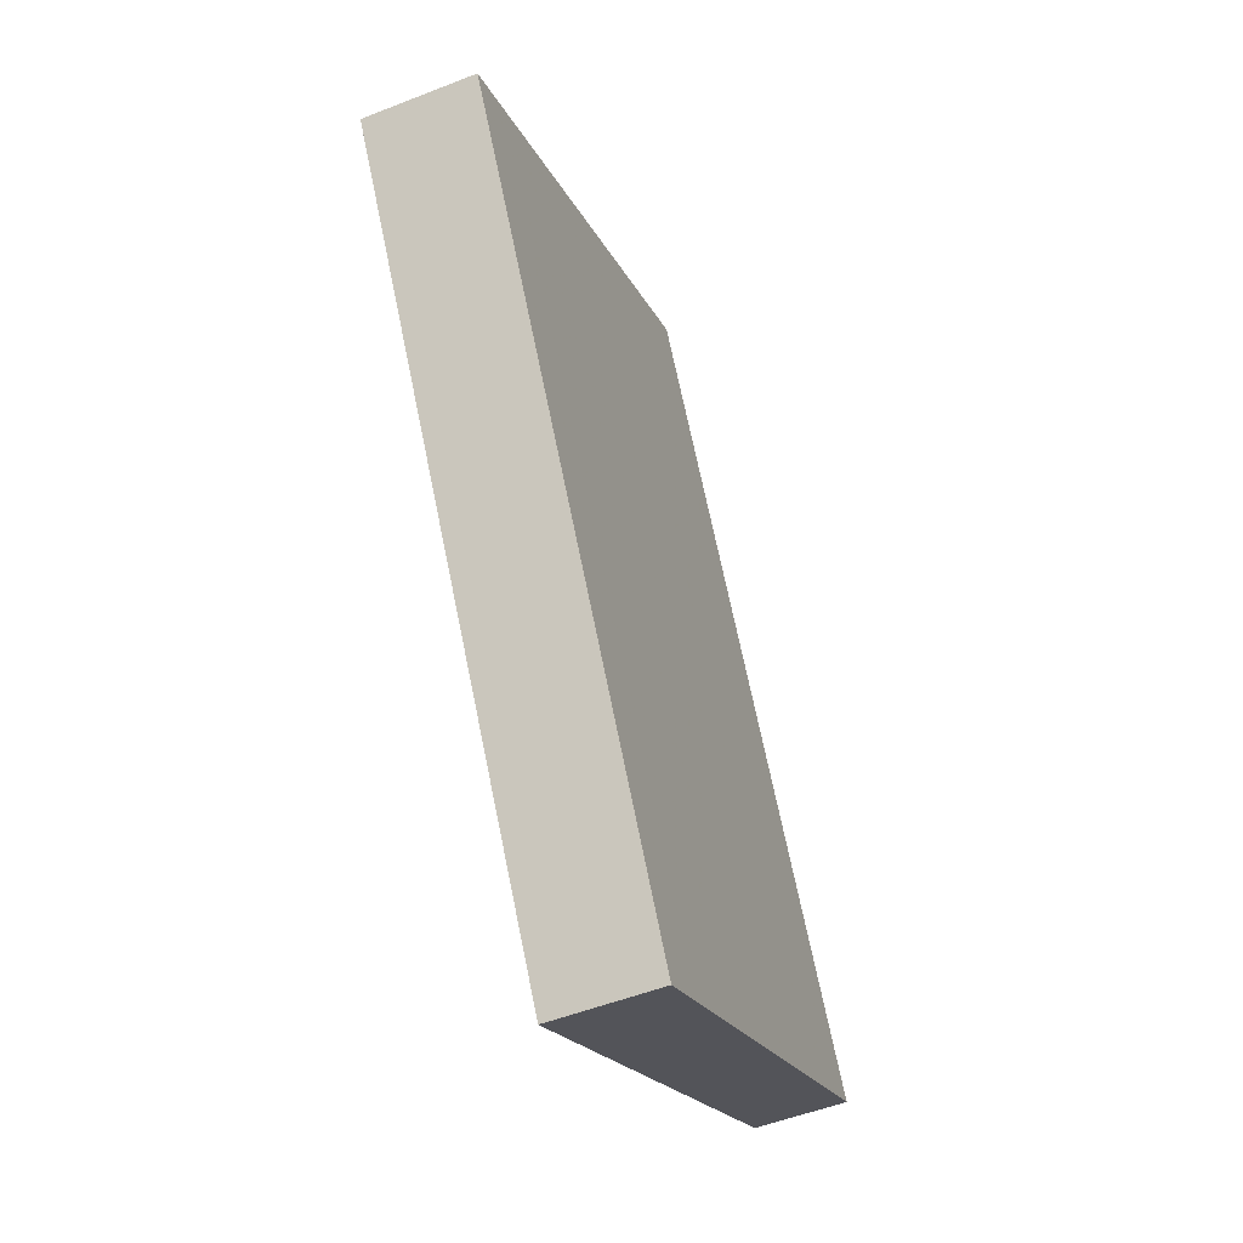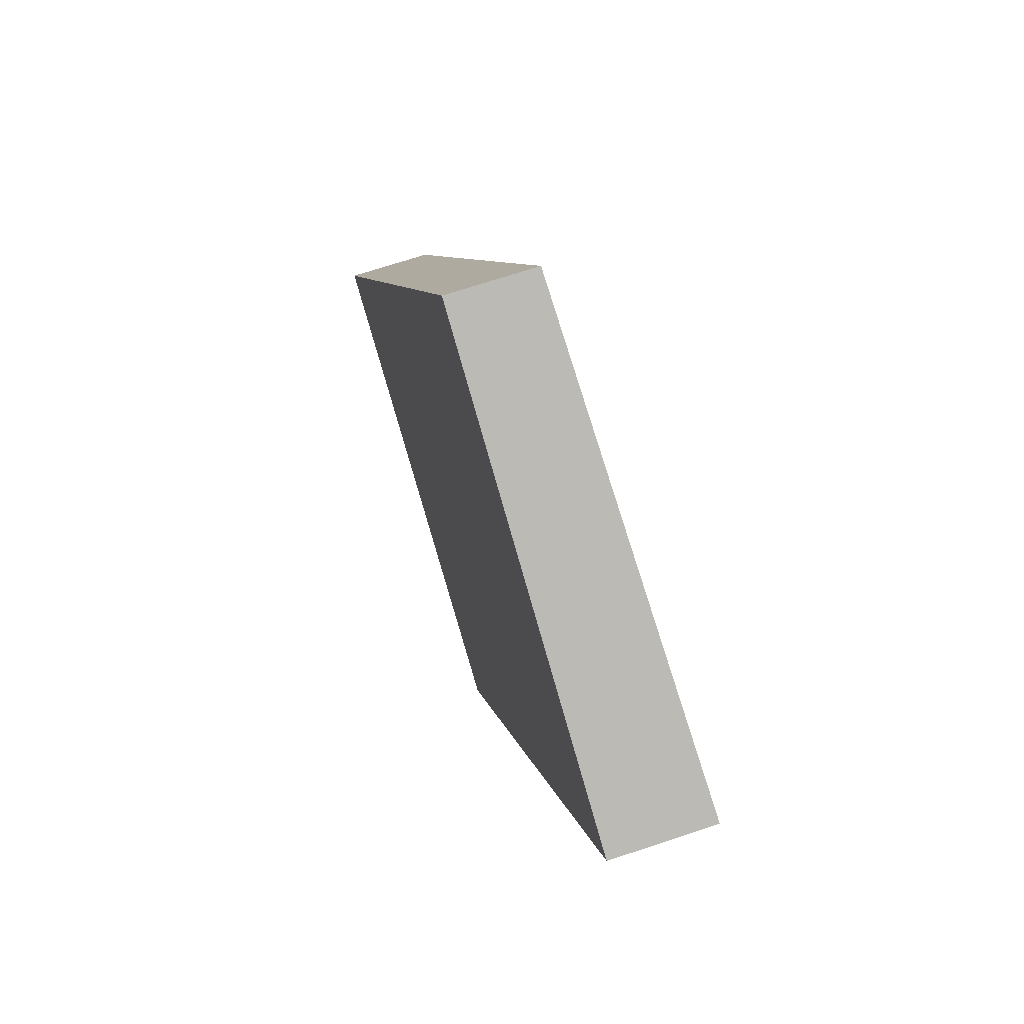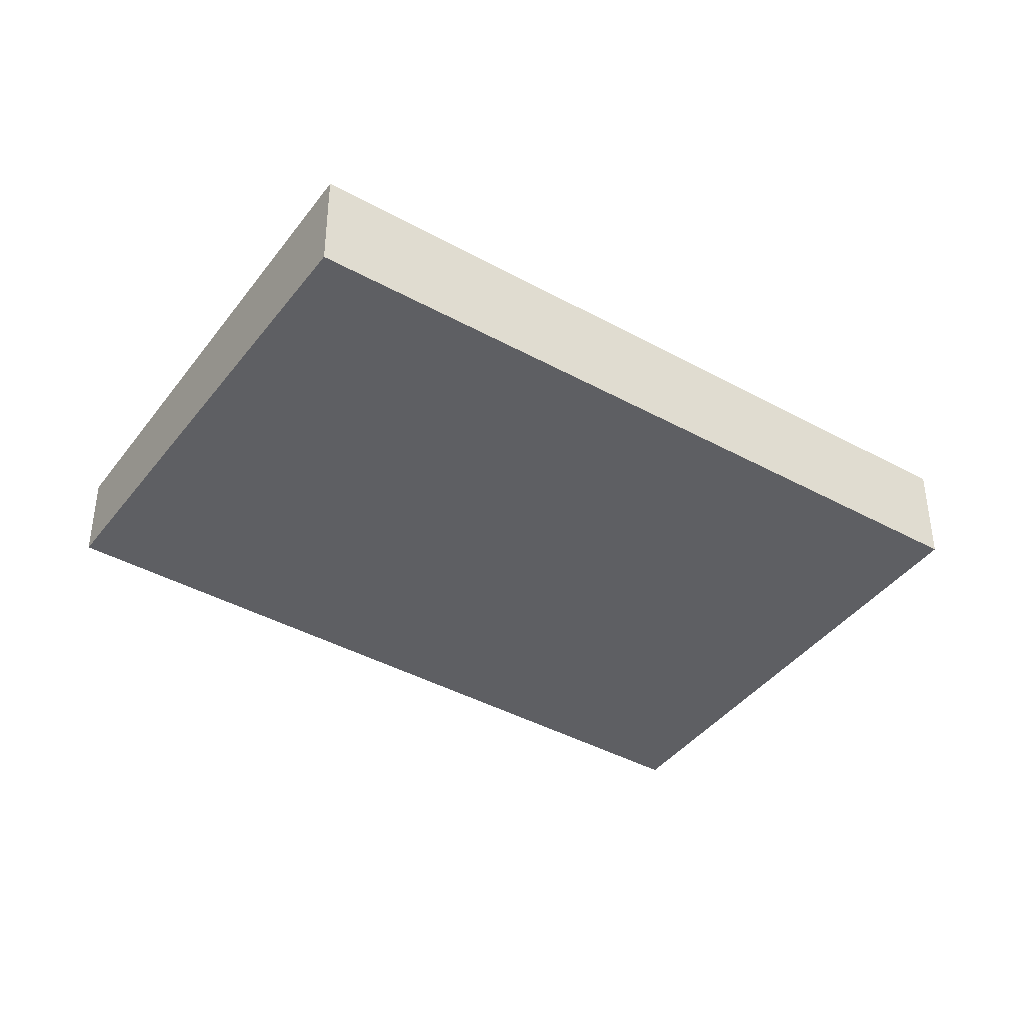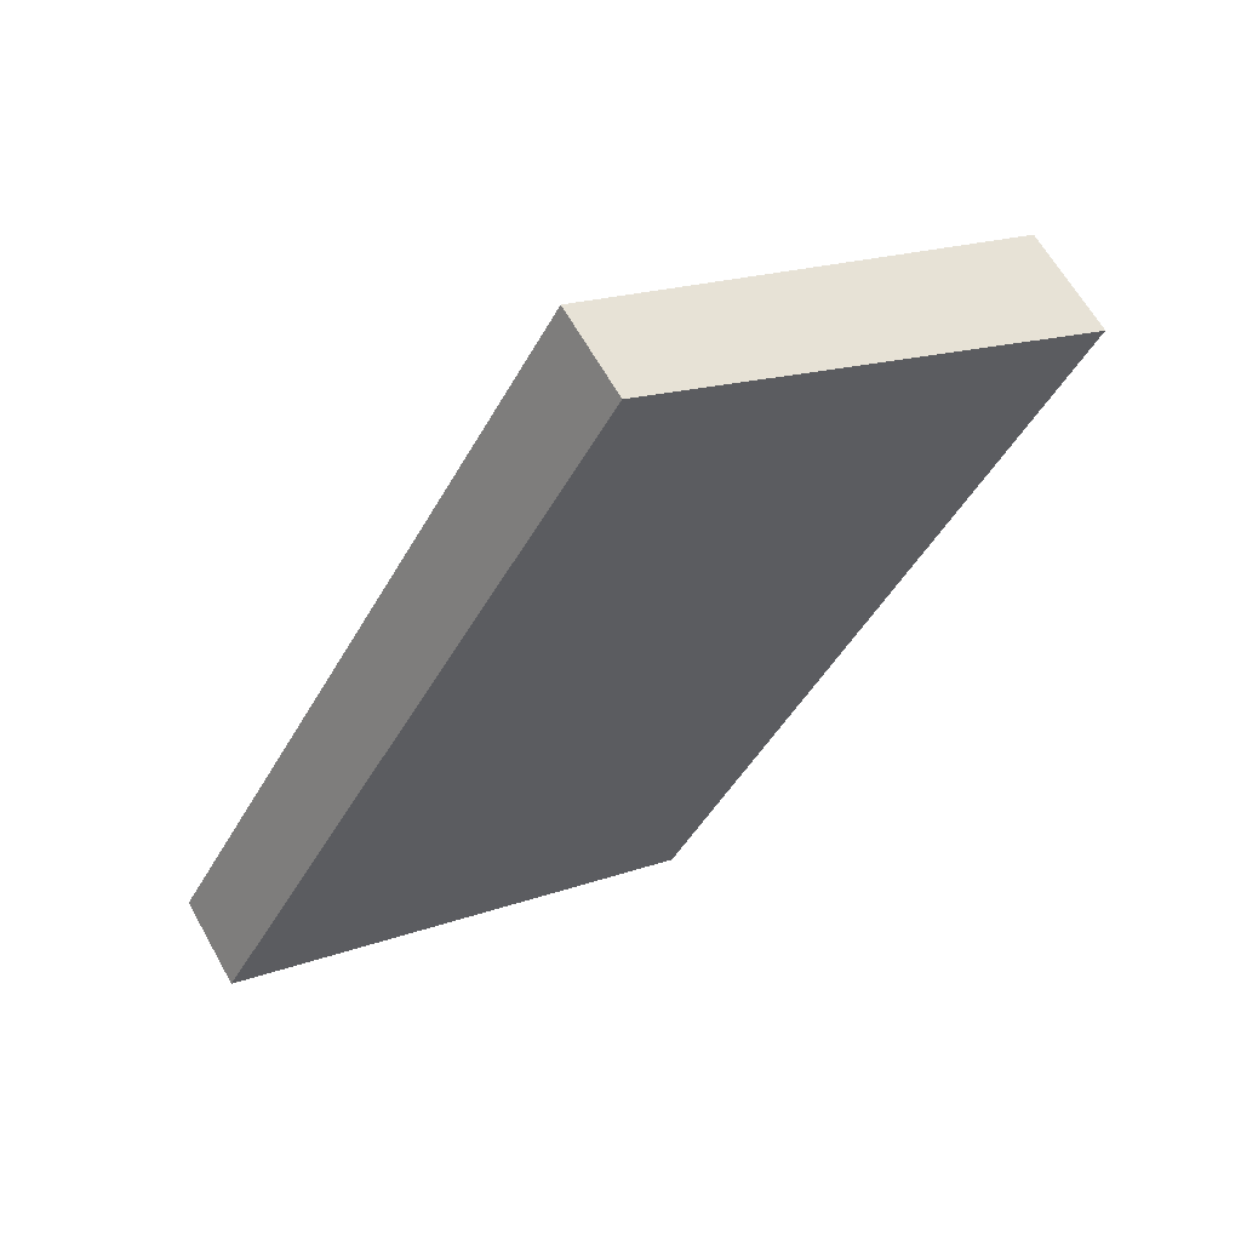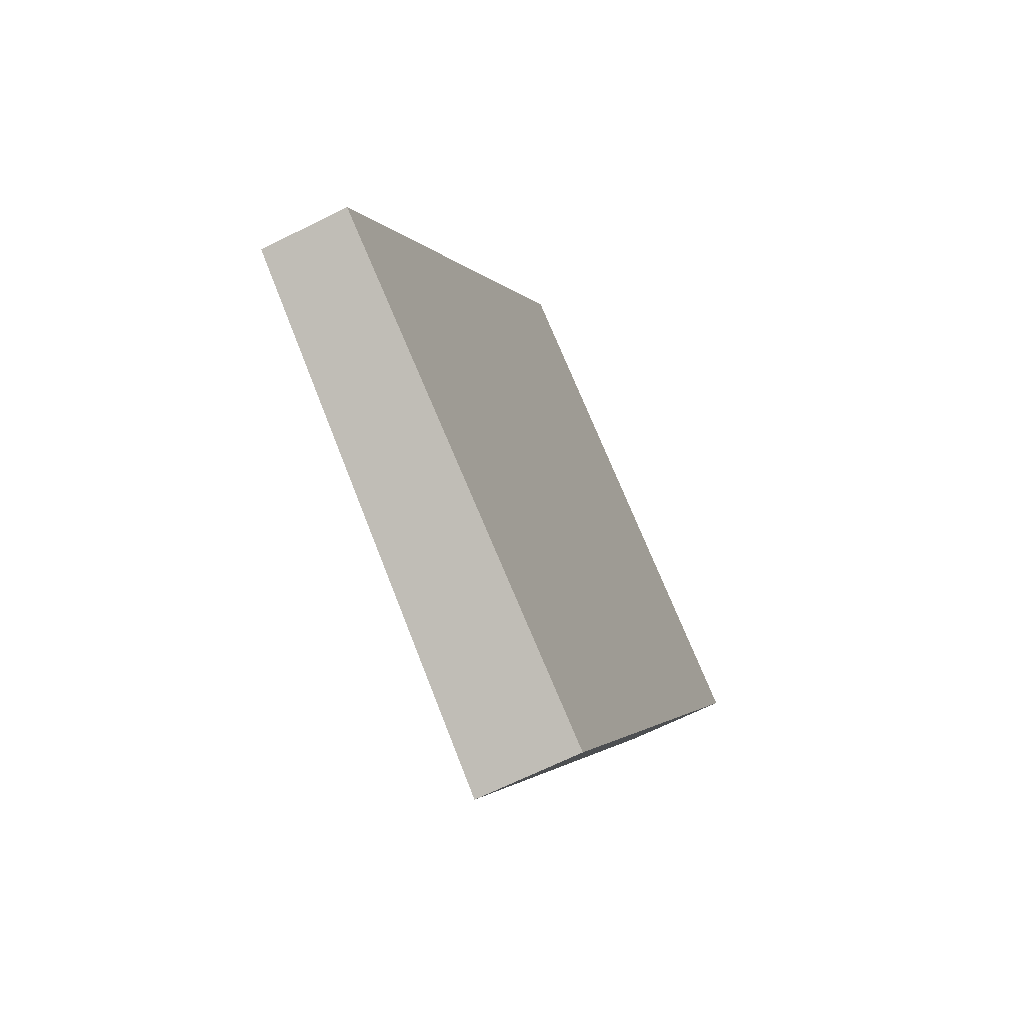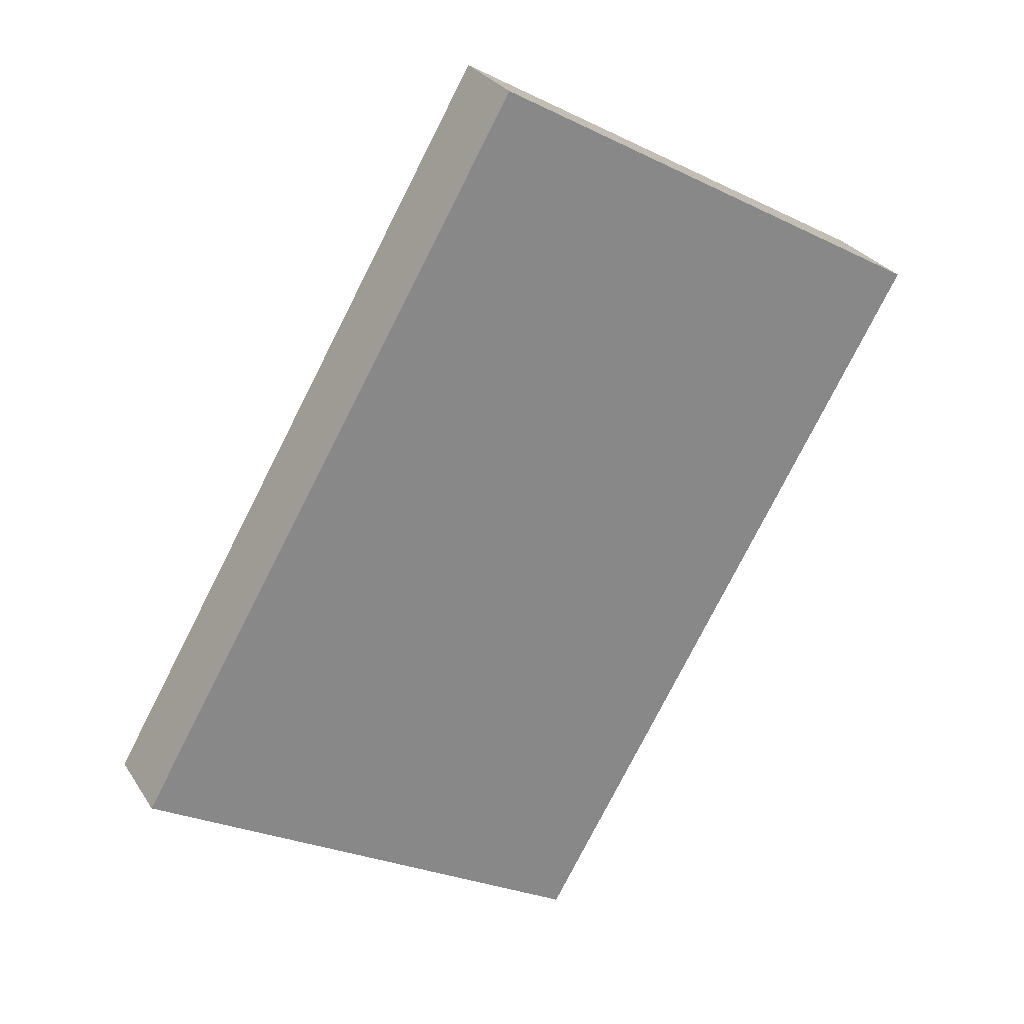
<metadata>
{"format":"obj","ext":"obj","renderer":"f3d","projection":"perspective","resolution":1024,"background":"white","views":[{"elev":-50.9,"azim":-66.7,"up":"+Y"},{"elev":68.1,"azim":-108.6,"up":"+Y"},{"elev":-41.0,"azim":-93.7,"up":"+Z"},{"elev":63.6,"azim":150.7,"up":"+Y"},{"elev":-64.1,"azim":117.2,"up":"+Y"},{"elev":27.8,"azim":154.0,"up":"+Y"}]}
</metadata>
<code>
v -2246 -297.7 0.4096
v -2244 -296.7 0.342
v -2243 -299.2 0.3331
v -2244 -300.2 0.4007
v -2244 -296.7 0.342
v -2246 -297.7 0.4096
v -2246 -297.7 0
v -2244 -296.7 0
v -2243 -299.2 0.3331
v -2244 -296.7 0.342
v -2244 -296.7 0
v -2243 -299.2 0
v -2244 -300.2 0.4007
v -2243 -299.2 0.3331
v -2243 -299.2 0
v -2244 -300.2 -5.551e-17
v -2246 -297.7 0.4096
v -2244 -300.2 0.4007
v -2244 -300.2 -5.551e-17
v -2246 -297.7 0
v -2246 -297.7 0
v -2244 -296.7 0
v -2243 -299.2 0
v -2244 -300.2 0
f 2 3 4 1
f 6 7 8 5
f 10 11 12 9
f 14 15 16 13
f 18 19 20 17
f 22 23 24 21

</code>
